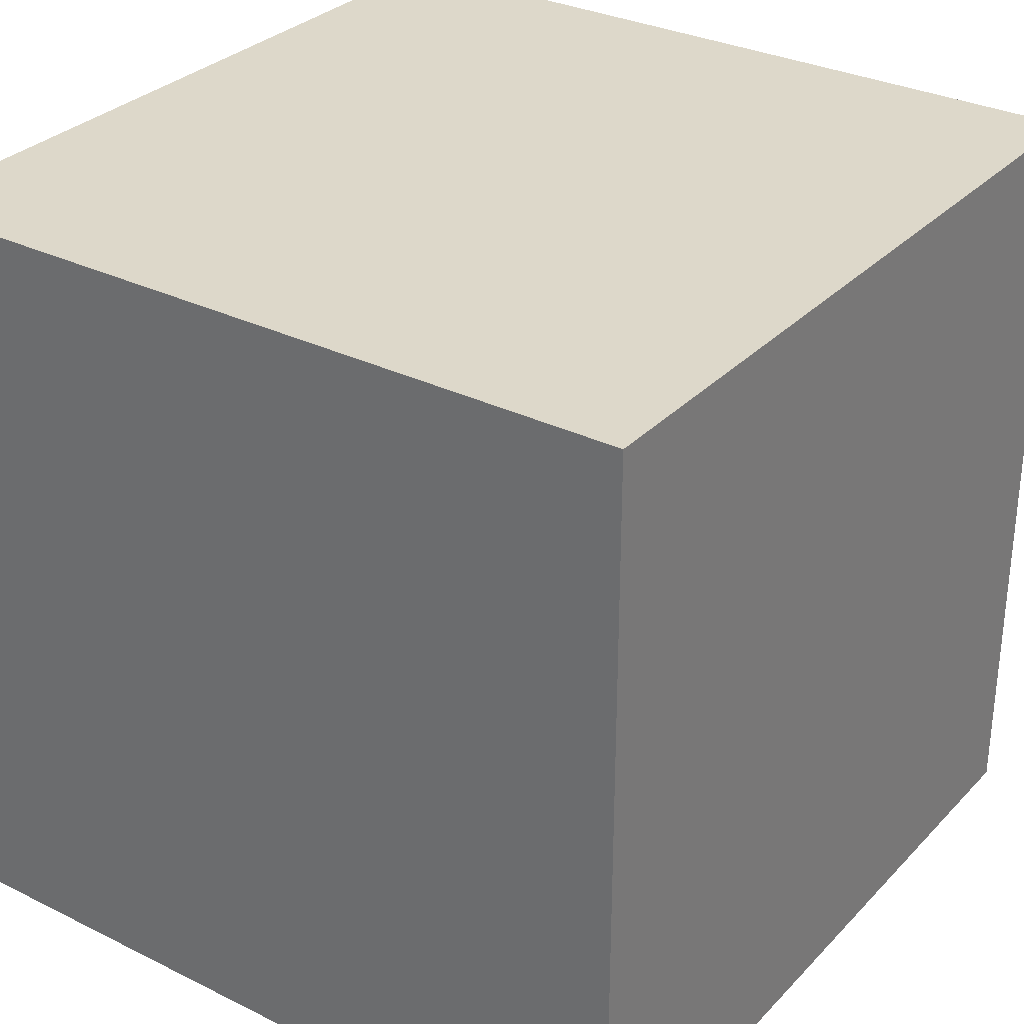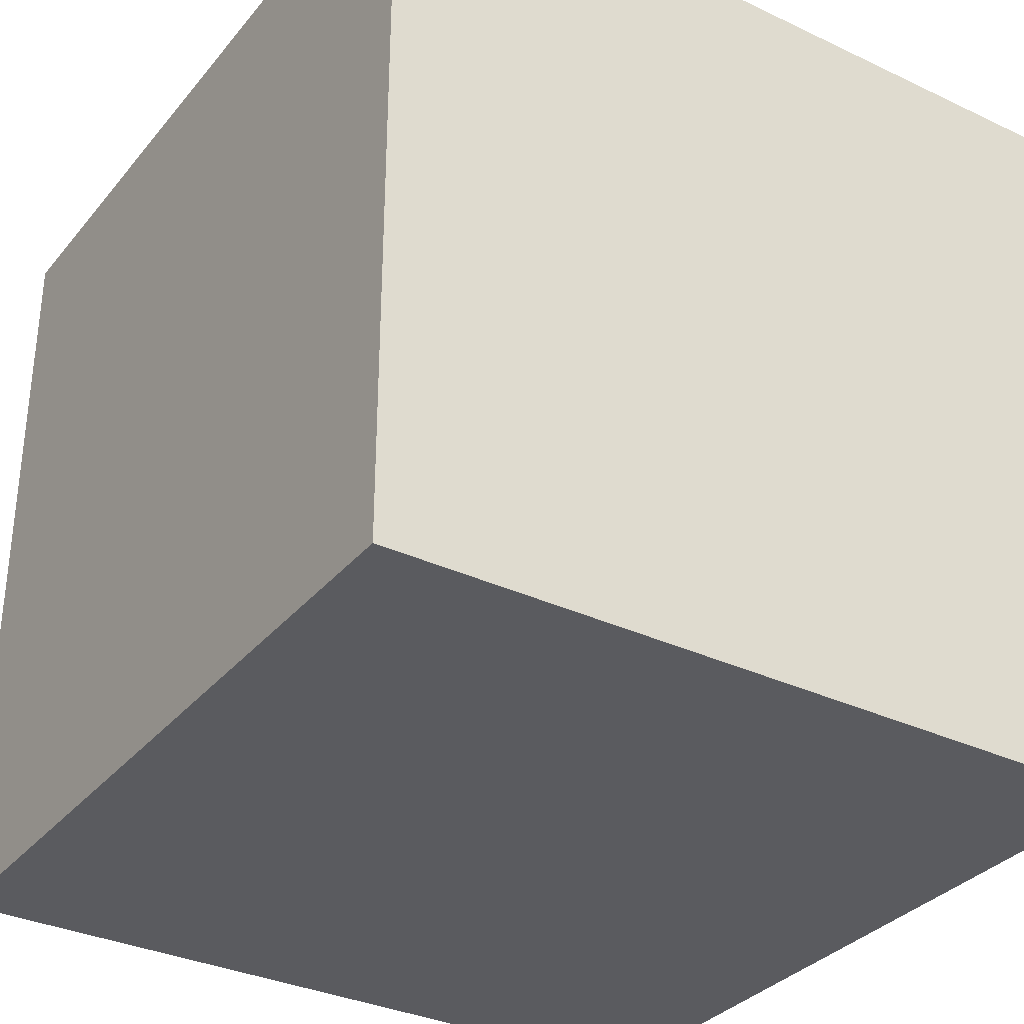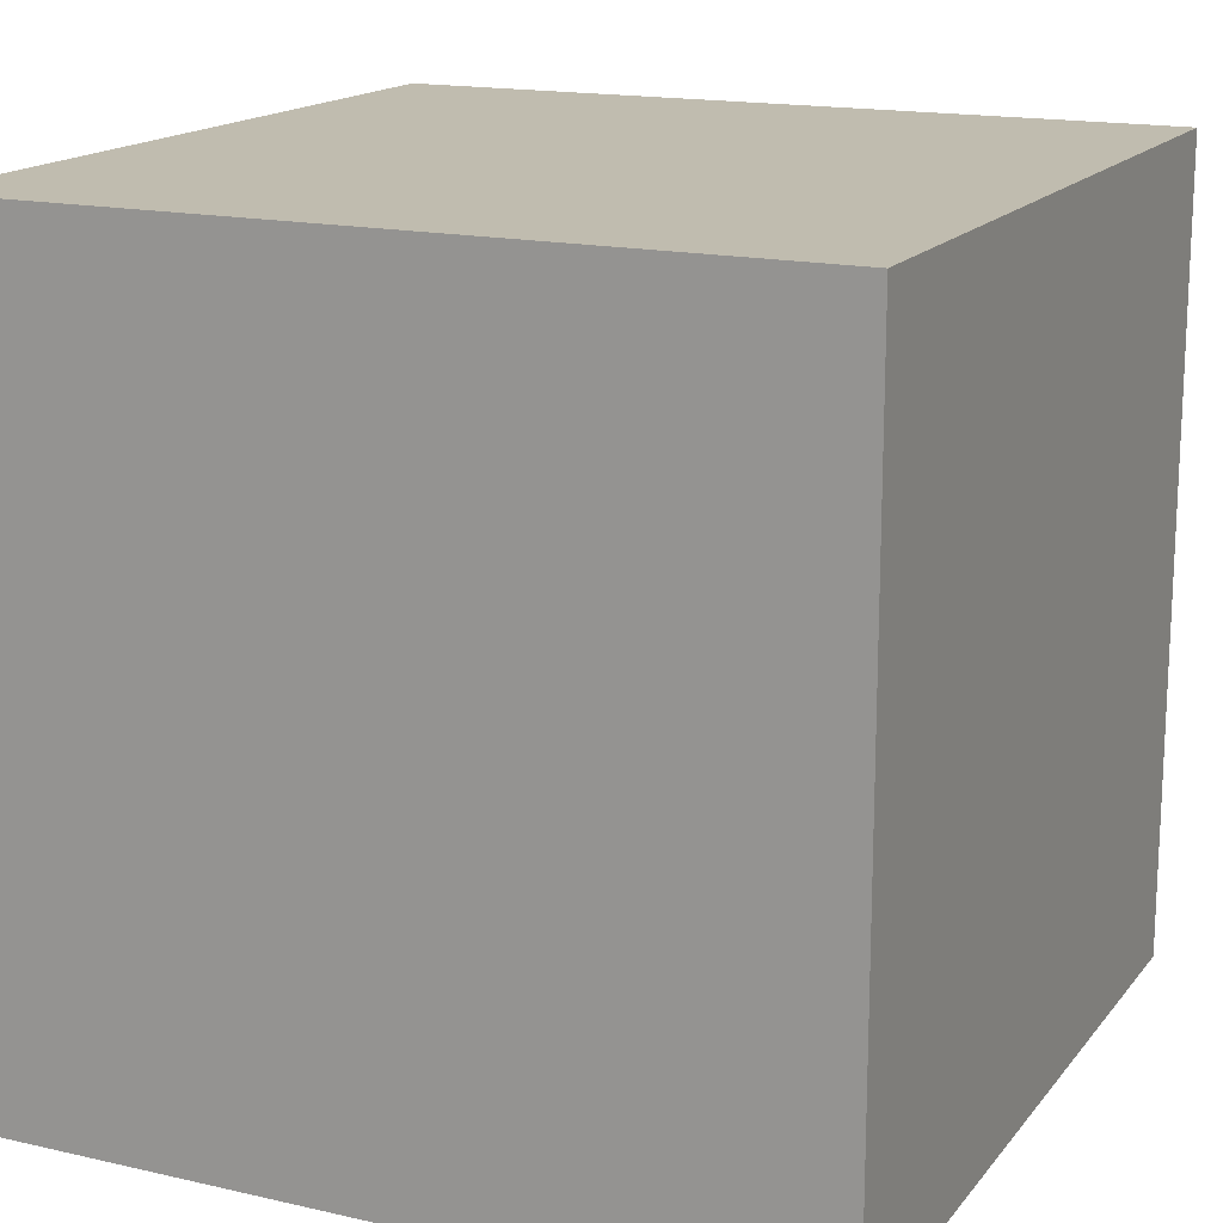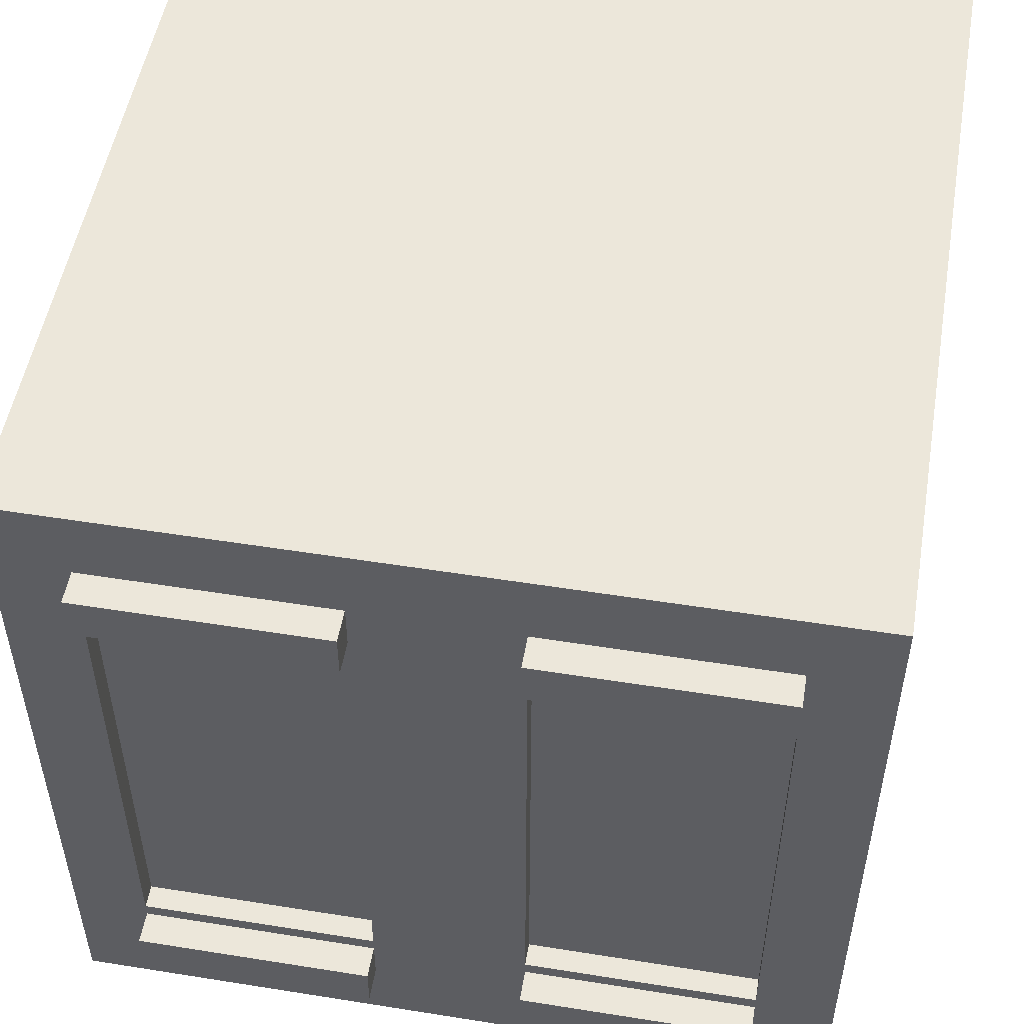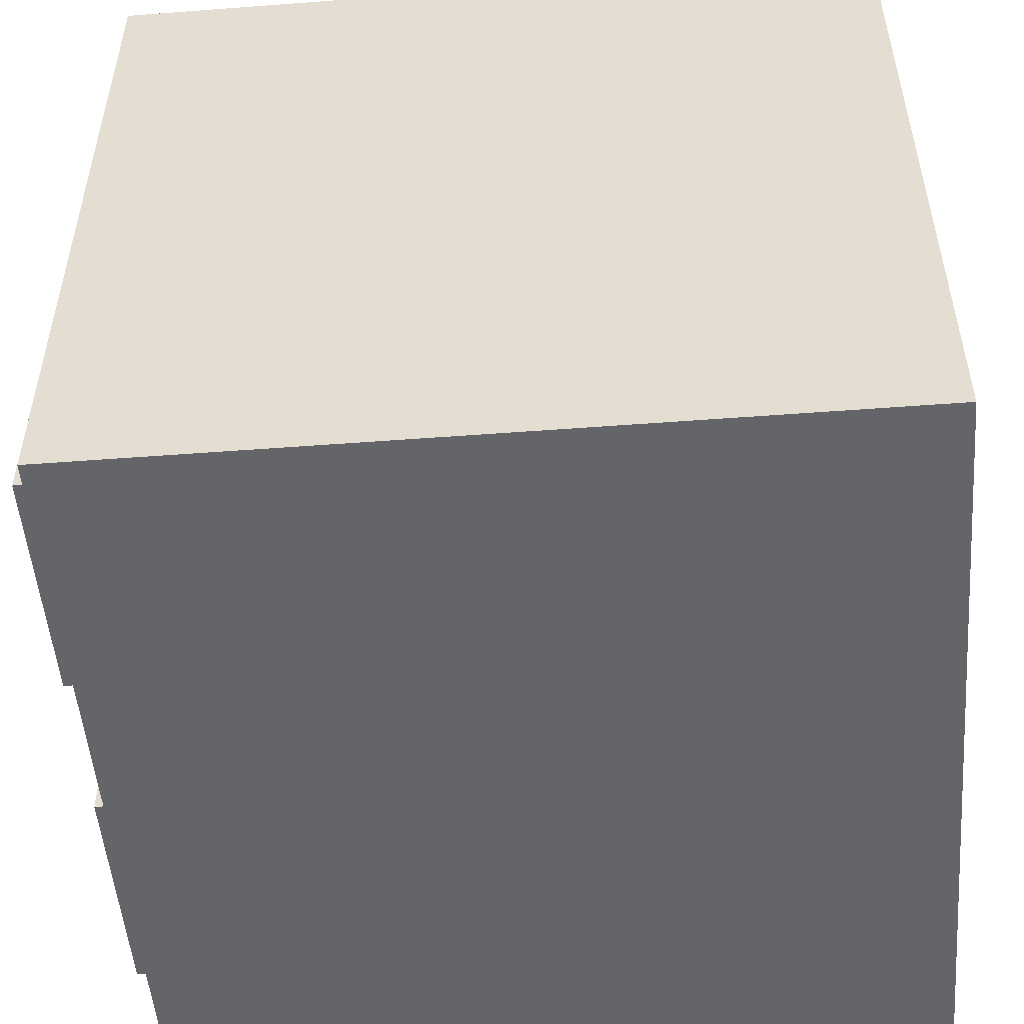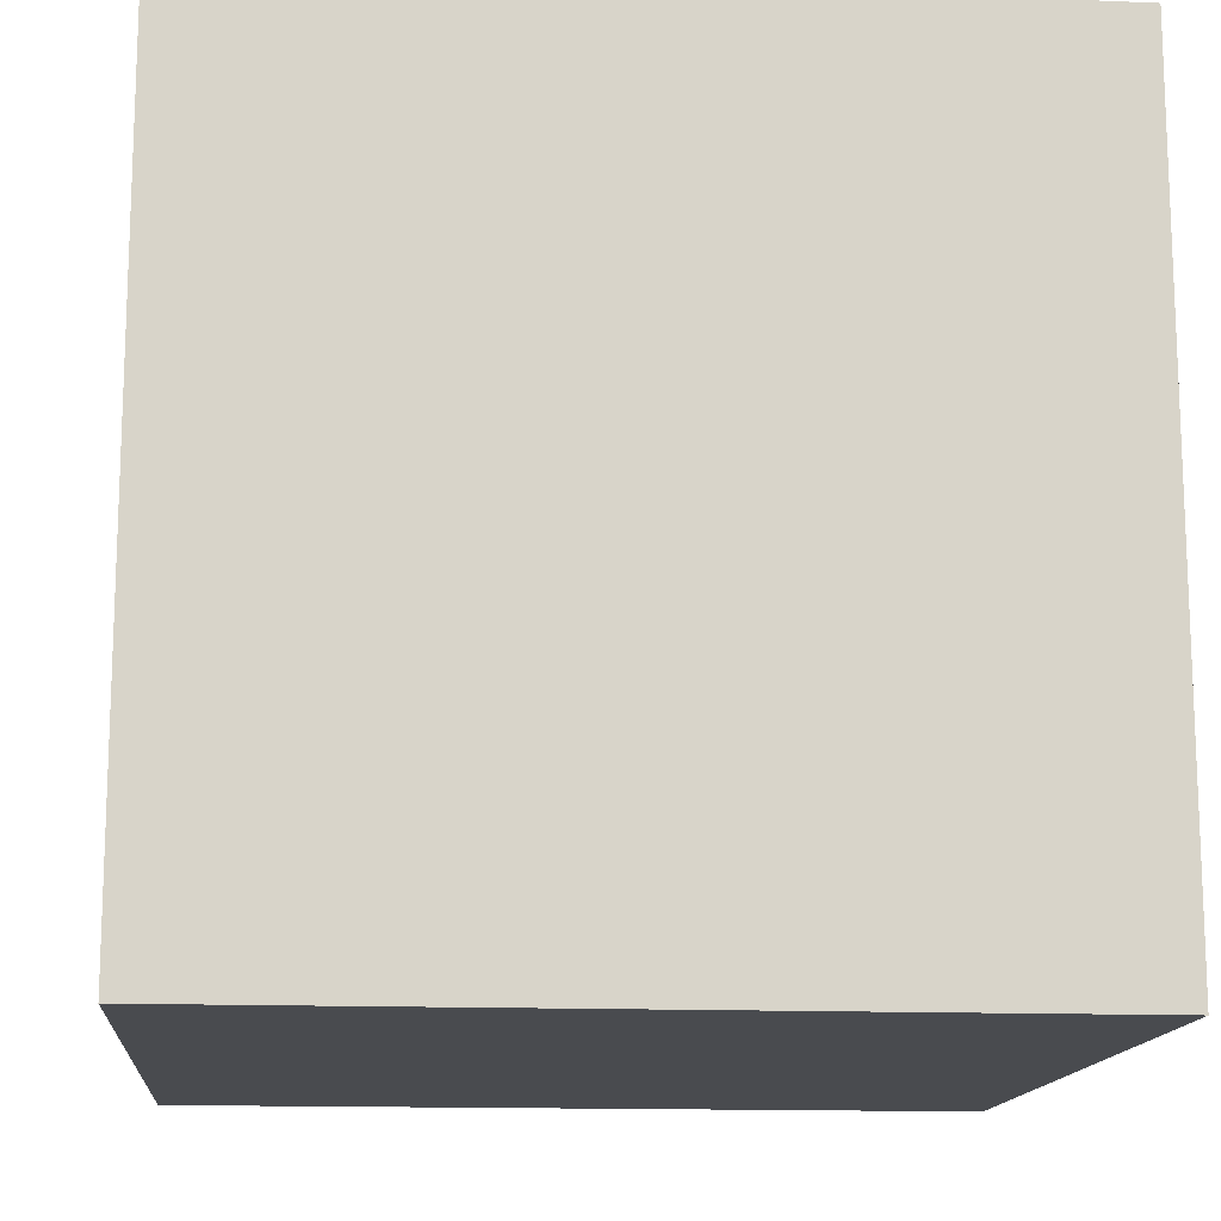
<metadata>
{"format":"obj","ext":"obj","renderer":"f3d","projection":"perspective","resolution":1024,"background":"white","views":[{"elev":31.0,"azim":-54.8,"up":"+Y"},{"elev":-33.2,"azim":-123.0,"up":"+Y"},{"elev":16.3,"azim":-64.9,"up":"+Z"},{"elev":51.7,"azim":99.8,"up":"+Y"},{"elev":-51.6,"azim":-175.3,"up":"+Y"},{"elev":-14.2,"azim":-95.1,"up":"+Y"}]}
</metadata>
<code>
o Cube.017_Cube.024
v -10 20 126.6
v -10 40 126.6
v -10 20 106.6
v -10 40 106.6
v 10 20 126.6
v 10 40 126.6
v 10 20 106.6
v 10 40 106.6
v -10 20 108.6
v -10 20 114.6
v -10 20 118.6
v -10 20 124.7
v -10 40 124.7
v -10 40 118.6
v -10 40 114.6
v -10 40 108.6
v 10 20 124.7
v 10 20 118.6
v 10 20 114.6
v 10 20 108.6
v 10 40 108.6
v 10 40 114.6
v 10 40 118.6
v 10 40 124.7
v -10 23.55 126.6
v -10 36.45 126.6
v -10 36.45 106.6
v -10 23.55 106.6
v 10 36.45 106.6
v 10 23.55 106.6
v 10 36.45 126.6
v 10 23.55 126.6
v 10 36.45 108.6
v 10 23.55 108.6
v 10 36.45 114.6
v 10 23.55 114.6
v 10 36.45 118.6
v 10 23.55 118.6
v 10 36.45 124.7
v 10 23.55 124.7
v -10 36.45 124.7
v -10 23.55 124.7
v -10 36.45 118.6
v -10 23.55 118.6
v -10 36.45 114.6
v -10 23.55 114.6
v -10 36.45 108.6
v -10 23.55 108.6
v 9.403 36.45 108.6
v 9.403 23.55 108.6
v 9.403 36.45 114.6
v 9.403 23.55 114.6
v 9.403 36.45 118.6
v 9.403 23.55 118.6
v 9.403 36.45 124.7
v 9.403 23.55 124.7
v -10 23.16 106.6
v -10 21.98 106.6
v 10 23.16 106.6
v 10 21.98 106.6
v 10 23.16 126.6
v 10 21.98 126.6
v 10 23.16 108.6
v 10 21.98 108.6
v 10 23.16 114.6
v 10 21.98 114.6
v 10 23.16 118.6
v 10 21.98 118.6
v 10 23.16 124.7
v 10 21.98 124.7
v -10 23.16 124.7
v -10 21.98 124.7
v -10 23.16 118.6
v -10 21.98 118.6
v -10 23.16 114.6
v -10 21.98 114.6
v -10 23.16 108.6
v -10 21.98 108.6
v -10 21.98 126.6
v -10 23.16 126.6
v -10 36.91 126.6
v -10 38.09 126.6
v -10 38.09 106.6
v -10 36.91 106.6
v 10 38.09 106.6
v 10 36.91 106.6
v 10 38.09 126.6
v 10 36.91 126.6
v 10 38.09 108.6
v 10 36.91 108.6
v 10 38.09 114.6
v 10 36.91 114.6
v 10 38.09 118.6
v 10 36.91 118.6
v 10 38.09 124.7
v 10 36.91 124.7
v -10 38.09 124.7
v -10 36.91 124.7
v -10 38.09 118.6
v -10 36.91 118.6
v -10 38.09 114.6
v -10 36.91 114.6
v -10 38.09 108.6
v -10 36.91 108.6
v 10.82 23.16 108.6
v 10.82 21.98 108.6
v 10.82 23.16 114.6
v 10.82 21.98 114.6
v 10.82 23.16 118.6
v 10.82 21.98 118.6
v 10.82 23.16 124.7
v 10.82 21.98 124.7
v 10.82 38.09 108.6
v 10.82 36.91 108.6
v 10.82 38.09 114.6
v 10.82 36.91 114.6
v 10.82 38.09 118.6
v 10.82 36.91 118.6
v 10.82 38.09 124.7
v 10.82 36.91 124.7
f 103 16 4 83
f 83 4 8 85
f 95 24 6 87
f 87 6 2 82
f 12 17 5 1
f 24 13 2 6
f 8 4 16 21
f 21 16 15 22
f 22 15 14 23
f 23 14 13 24
f 3 7 20 9
f 9 20 19 10
f 10 19 18 11
f 11 18 17 12
f 85 8 21 89
f 89 21 22 91
f 91 22 23 93
f 93 23 24 95
f 82 2 13 97
f 97 13 14 99
f 99 14 15 101
f 101 15 16 103
f 75 46 48 77
f 46 45 47 48
f 73 44 46 75
f 44 43 45 46
f 71 42 44 73
f 42 41 43 44
f 80 25 42 71
f 25 26 41 42
f 67 38 40 69
f 39 40 56 55
f 65 36 38 67
f 36 35 37 38
f 63 34 36 65
f 33 35 51 49
f 59 30 34 63
f 30 29 33 34
f 61 32 25 80
f 32 31 26 25
f 69 40 32 61
f 40 39 31 32
f 57 28 30 59
f 28 27 29 30
f 77 48 28 57
f 48 47 27 28
f 54 53 55 56
f 50 49 51 52
f 38 37 53 54
f 37 39 55 53
f 35 36 52 51
f 34 33 49 50
f 36 34 50 52
f 40 38 54 56
f 9 78 58 3
f 78 77 57 58
f 3 58 60 7
f 58 57 59 60
f 17 70 62 5
f 70 69 61 62
f 5 62 79 1
f 62 61 80 79
f 7 60 64 20
f 60 59 63 64
f 20 64 66 19
f 95 96 120 119
f 19 66 68 18
f 66 65 67 68
f 18 68 70 17
f 68 67 109 110
f 1 79 72 12
f 79 80 71 72
f 12 72 74 11
f 72 71 73 74
f 11 74 76 10
f 74 73 75 76
f 10 76 78 9
f 76 75 77 78
f 45 102 104 47
f 102 101 103 104
f 43 100 102 45
f 100 99 101 102
f 41 98 100 43
f 98 97 99 100
f 26 81 98 41
f 81 82 97 98
f 37 94 96 39
f 89 91 115 113
f 35 92 94 37
f 92 91 93 94
f 33 90 92 35
f 92 90 114 116
f 29 86 90 33
f 86 85 89 90
f 31 88 81 26
f 88 87 82 81
f 39 96 88 31
f 96 95 87 88
f 27 84 86 29
f 84 83 85 86
f 47 104 84 27
f 104 103 83 84
f 106 105 107 108
f 110 109 111 112
f 118 117 119 120
f 114 113 115 116
f 66 64 106 108
f 90 89 113 114
f 63 65 107 105
f 69 70 112 111
f 96 94 118 120
f 93 95 119 117
f 64 63 105 106
f 91 92 116 115
f 70 68 110 112
f 65 66 108 107
f 94 93 117 118
f 67 69 111 109

</code>
